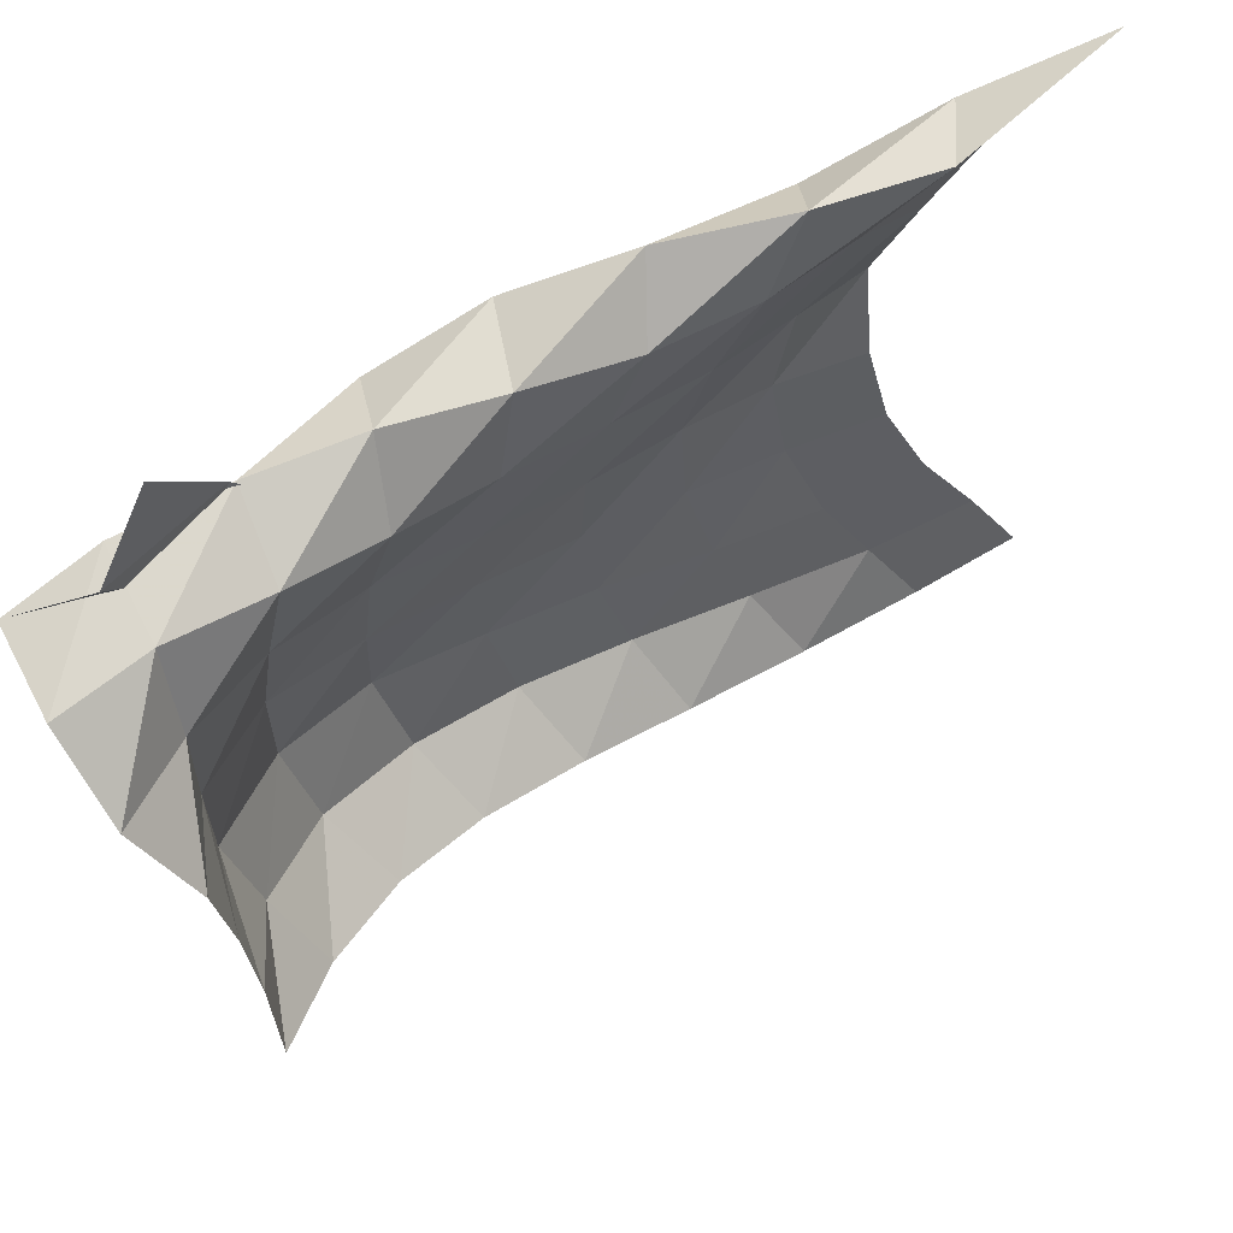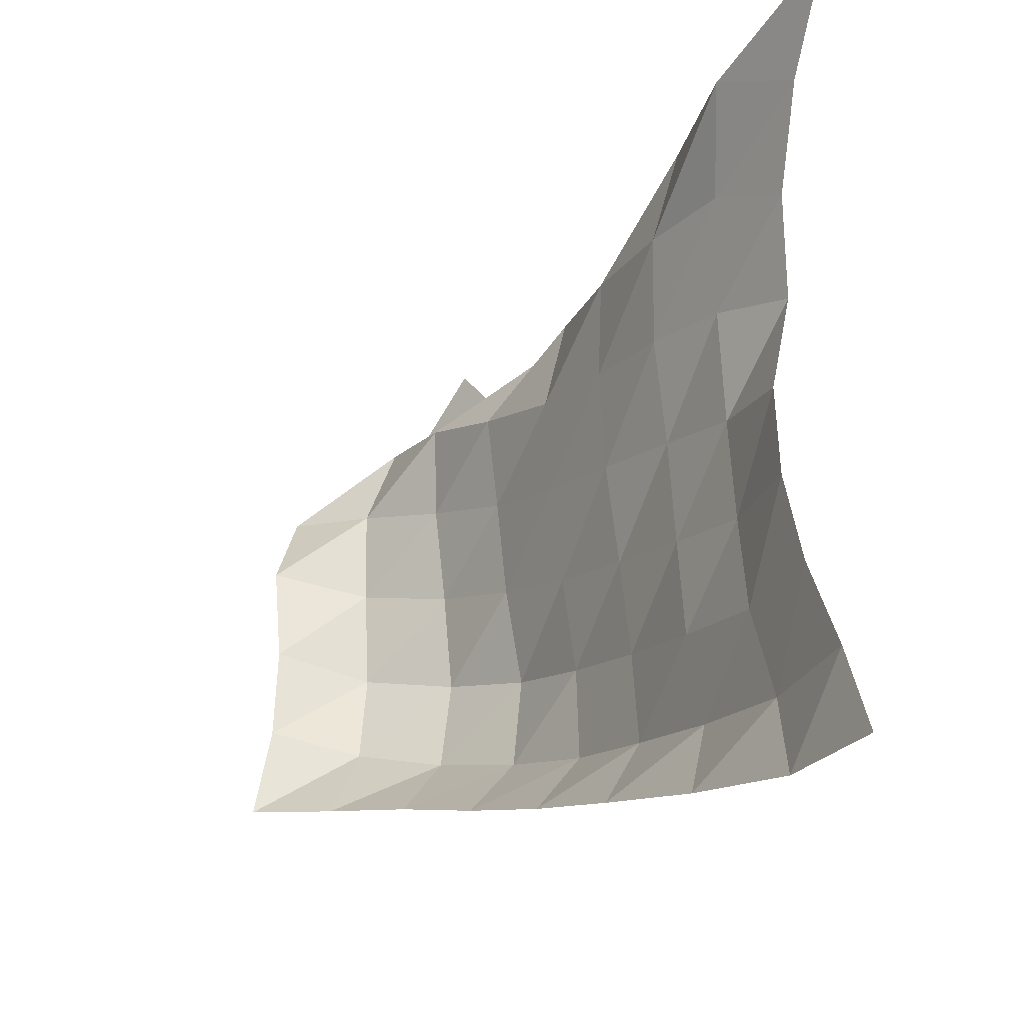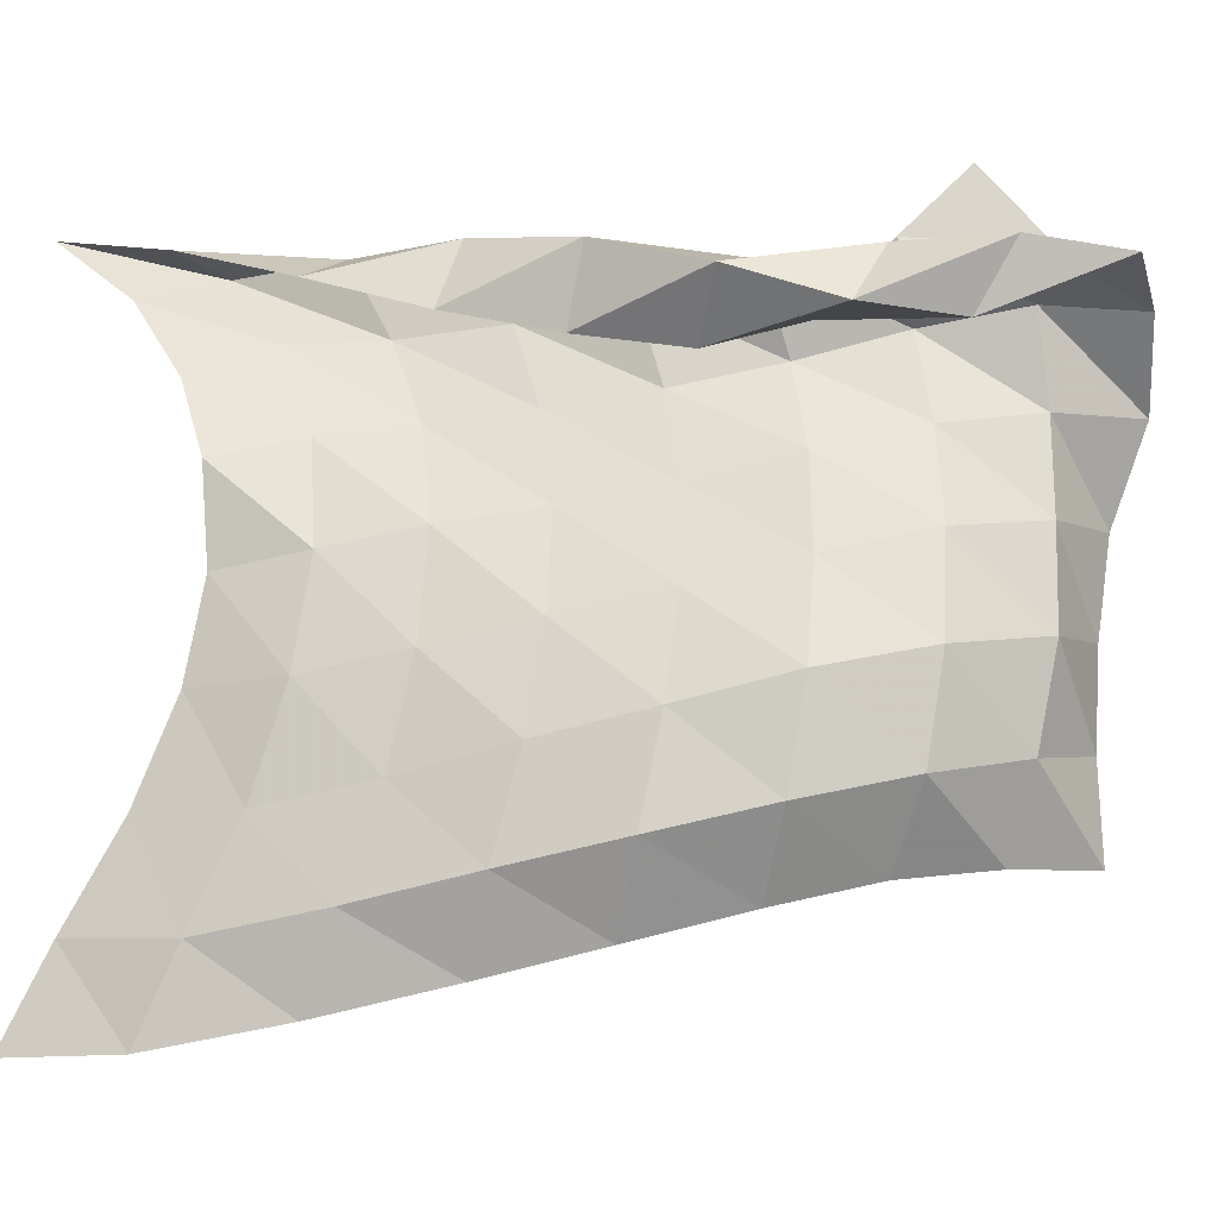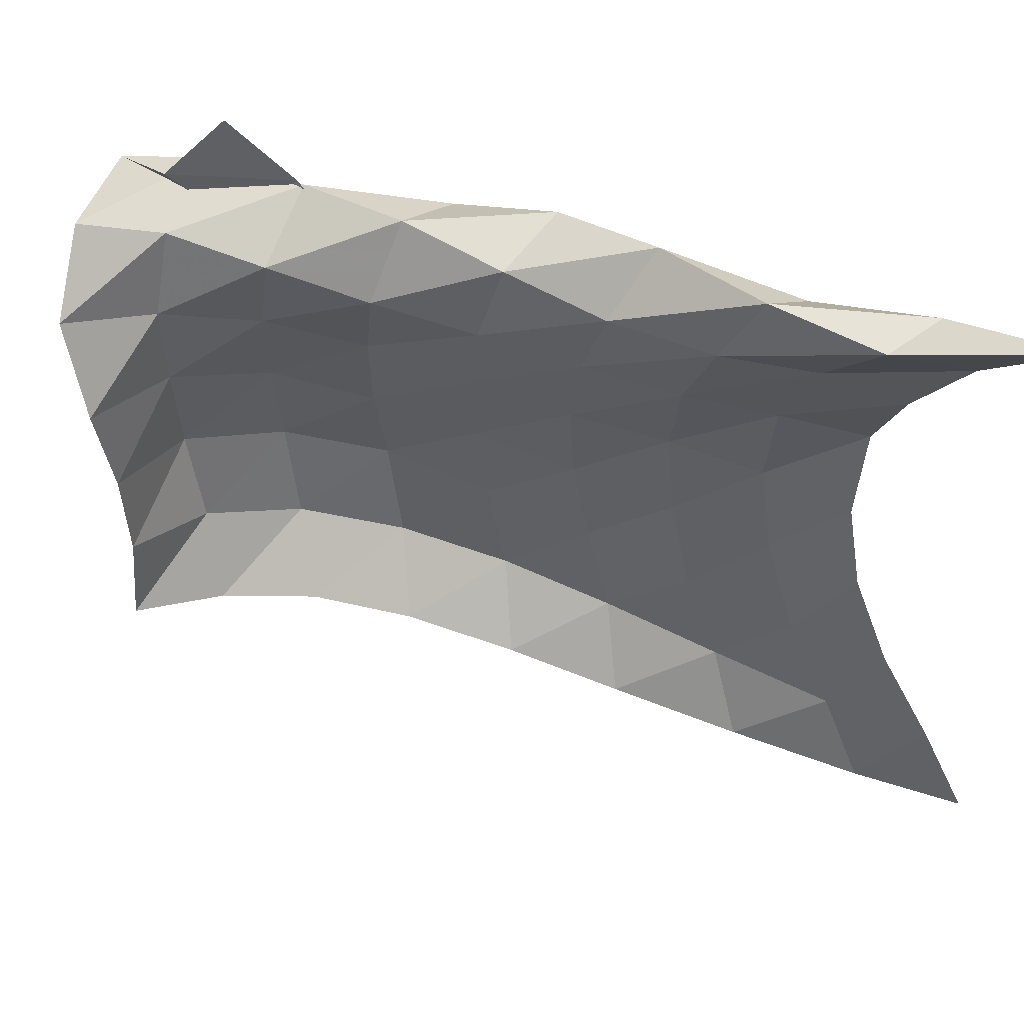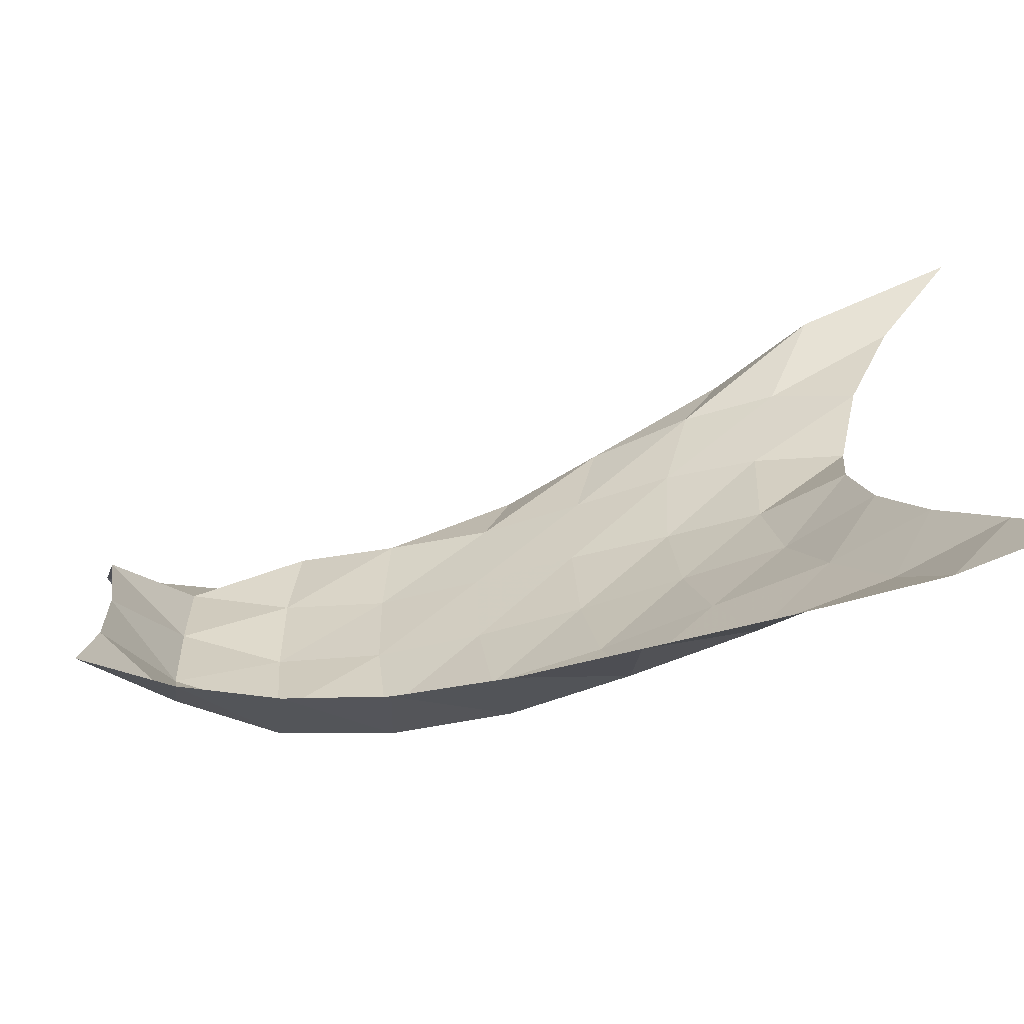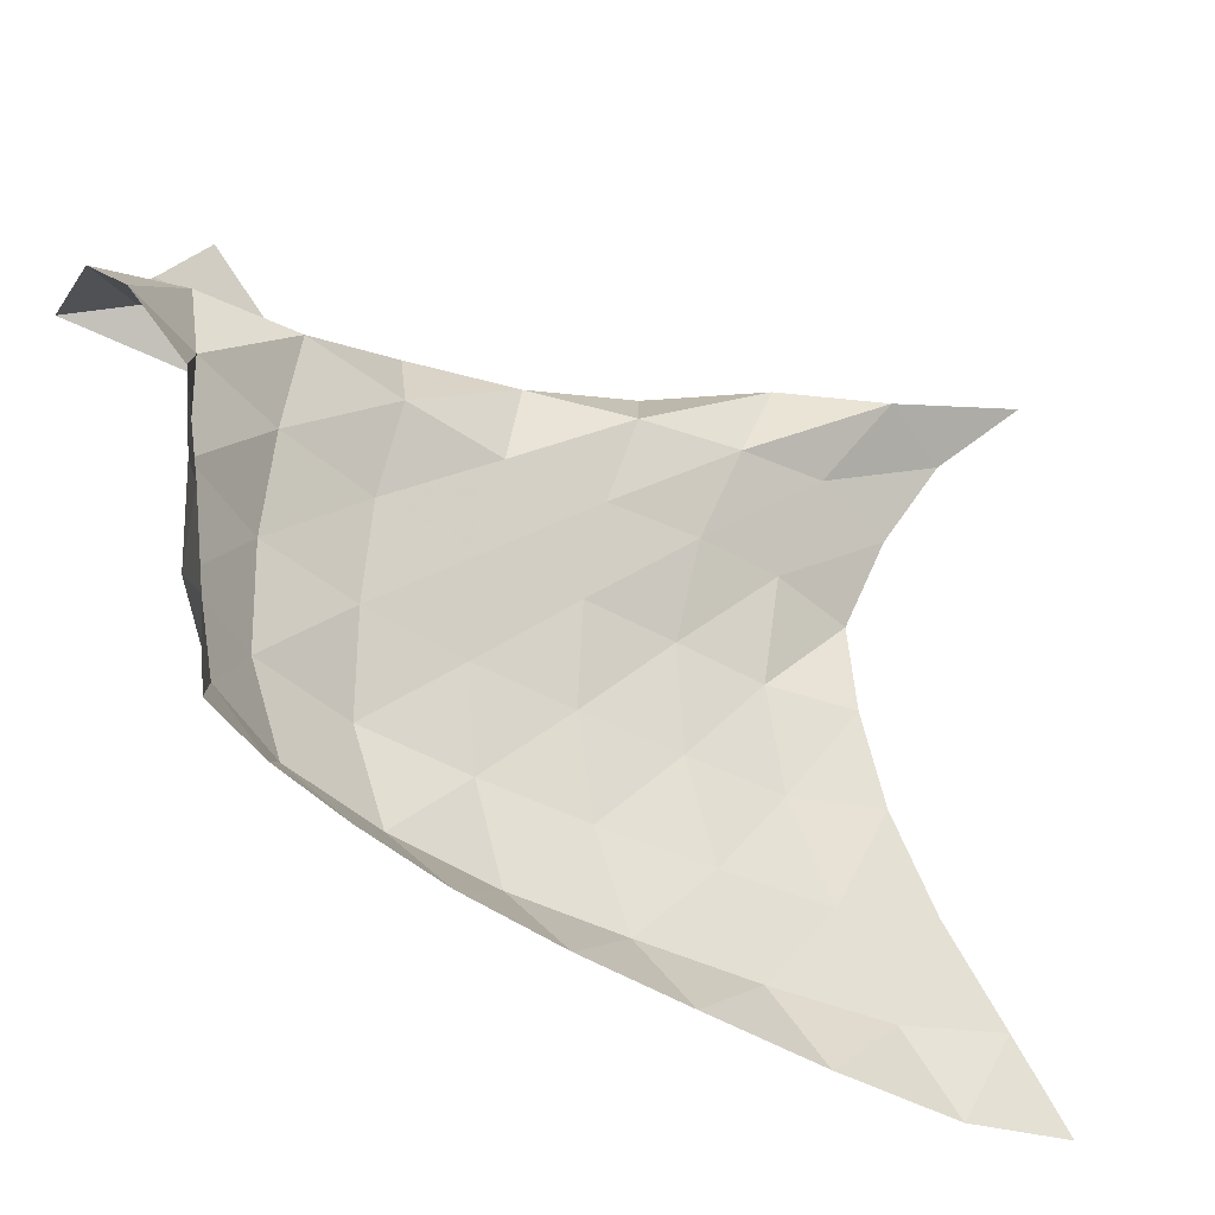
<metadata>
{"format":"obj","ext":"obj","renderer":"f3d","projection":"perspective","resolution":1024,"background":"white","views":[{"elev":59.5,"azim":69.5,"up":"+Z"},{"elev":-23.9,"azim":163.3,"up":"+Z"},{"elev":-21.4,"azim":-67.0,"up":"+Z"},{"elev":52.7,"azim":121.2,"up":"+Z"},{"elev":-67.6,"azim":124.2,"up":"+Z"},{"elev":-27.6,"azim":72.1,"up":"+Z"}]}
</metadata>
<code>
v -1 0 -1
v -1.006 -0.1448 -0.7506
v -1.003 -0.3105 -0.4825
v -1.008 -0.4307 -0.2117
v -1.023 -0.4896 0.05112
v -1.076 -0.4924 0.3085
v -1.03 -0.3954 0.5468
v -1.012 -0.2416 0.7841
v -1 0 1
v -0.9387 -0.3073 -1.006
v -0.9755 -0.4463 -0.7731
v -0.9763 -0.5893 -0.5008
v -0.9993 -0.6977 -0.2166
v -1.001 -0.7444 0.07434
v -0.9721 -0.7116 0.3646
v -0.9336 -0.5991 0.6369
v -0.8773 -0.423 0.8658
v -1.036 -0.3562 0.8825
v -0.8454 -0.6681 -0.9474
v -0.9316 -0.7923 -0.729
v -0.9326 -0.9001 -0.4569
v -0.9432 -0.9754 -0.1716
v -0.9323 -0.9956 0.118
v -0.8846 -0.9472 0.3876
v -0.8518 -0.8453 0.6359
v -0.8912 -0.7451 0.8474
v -1.045 -0.7013 0.737
v -0.7537 -1.02 -0.8746
v -0.8847 -1.129 -0.6726
v -0.8981 -1.213 -0.4002
v -0.8854 -1.258 -0.1224
v -0.8502 -1.255 0.1522
v -0.8187 -1.209 0.4075
v -0.8029 -1.132 0.6452
v -0.9597 -1.078 0.7986
v -1.013 -1.033 0.602
v -0.6737 -1.332 -0.8059
v -0.8285 -1.445 -0.6191
v -0.8435 -1.513 -0.3458
v -0.8157 -1.54 -0.07193
v -0.7773 -1.524 0.1919
v -0.7505 -1.481 0.4383
v -0.7948 -1.429 0.6664
v -1.01 -1.397 0.7099
v -0.949 -1.329 0.5137
v -0.5782 -1.626 -0.7335
v -0.7344 -1.741 -0.5543
v -0.7786 -1.812 -0.2837
v -0.7352 -1.818 -0.009757
v -0.7028 -1.8 0.2524
v -0.658 -1.75 0.4955
v -0.7932 -1.731 0.6906
v -0.9943 -1.702 0.5925
v -0.846 -1.6 0.4706
v -0.4565 -1.875 -0.6672
v -0.5964 -2.005 -0.4866
v -0.6433 -2.073 -0.2209
v -0.6212 -2.08 0.05625
v -0.5848 -2.054 0.3195
v -0.5672 -2.011 0.5673
v -0.7803 -2.025 0.6786
v -0.8974 -1.975 0.4903
v -0.7355 -1.829 0.546
v -0.2963 -2.088 -0.6249
v -0.4003 -2.195 -0.418
v -0.4362 -2.267 -0.1601
v -0.4263 -2.274 0.114
v -0.4221 -2.274 0.3759
v -0.5102 -2.282 0.6004
v -0.7511 -2.313 0.655
v -0.7138 -2.187 0.4922
v -0.7749 -2.04 0.6896
v -0.1061 -2.258 -0.5954
v -0.1547 -2.267 -0.3475
v -0.17 -2.291 -0.0907
v -0.1582 -2.331 0.1778
v -0.2426 -2.457 0.4026
v -0.4397 -2.527 0.5663
v -0.6905 -2.559 0.5858
v -0.6178 -2.352 0.6866
v -0.7134 -2.209 0.8703
f 1 10 2
f 2 10 11
f 2 11 3
f 3 11 12
f 3 12 4
f 4 12 13
f 4 13 5
f 5 13 14
f 5 14 6
f 6 14 15
f 6 15 7
f 7 15 16
f 7 16 8
f 8 16 17
f 8 17 9
f 9 17 18
f 10 19 11
f 11 19 20
f 11 20 12
f 12 20 21
f 12 21 13
f 13 21 22
f 13 22 14
f 14 22 23
f 14 23 15
f 15 23 24
f 15 24 16
f 16 24 25
f 16 25 17
f 17 25 26
f 17 26 18
f 18 26 27
f 19 28 20
f 20 28 29
f 20 29 21
f 21 29 30
f 21 30 22
f 22 30 31
f 22 31 23
f 23 31 32
f 23 32 24
f 24 32 33
f 24 33 25
f 25 33 34
f 25 34 26
f 26 34 35
f 26 35 27
f 27 35 36
f 28 37 29
f 29 37 38
f 29 38 30
f 30 38 39
f 30 39 31
f 31 39 40
f 31 40 32
f 32 40 41
f 32 41 33
f 33 41 42
f 33 42 34
f 34 42 43
f 34 43 35
f 35 43 44
f 35 44 36
f 36 44 45
f 37 46 38
f 38 46 47
f 38 47 39
f 39 47 48
f 39 48 40
f 40 48 49
f 40 49 41
f 41 49 50
f 41 50 42
f 42 50 51
f 42 51 43
f 43 51 52
f 43 52 44
f 44 52 53
f 44 53 45
f 45 53 54
f 46 55 47
f 47 55 56
f 47 56 48
f 48 56 57
f 48 57 49
f 49 57 58
f 49 58 50
f 50 58 59
f 50 59 51
f 51 59 60
f 51 60 52
f 52 60 61
f 52 61 53
f 53 61 62
f 53 62 54
f 54 62 63
f 55 64 56
f 56 64 65
f 56 65 57
f 57 65 66
f 57 66 58
f 58 66 67
f 58 67 59
f 59 67 68
f 59 68 60
f 60 68 69
f 60 69 61
f 61 69 70
f 61 70 62
f 62 70 71
f 62 71 63
f 63 71 72
f 64 73 65
f 65 73 74
f 65 74 66
f 66 74 75
f 66 75 67
f 67 75 76
f 67 76 68
f 68 76 77
f 68 77 69
f 69 77 78
f 69 78 70
f 70 78 79
f 70 79 71
f 71 79 80
f 71 80 72
f 72 80 81

</code>
